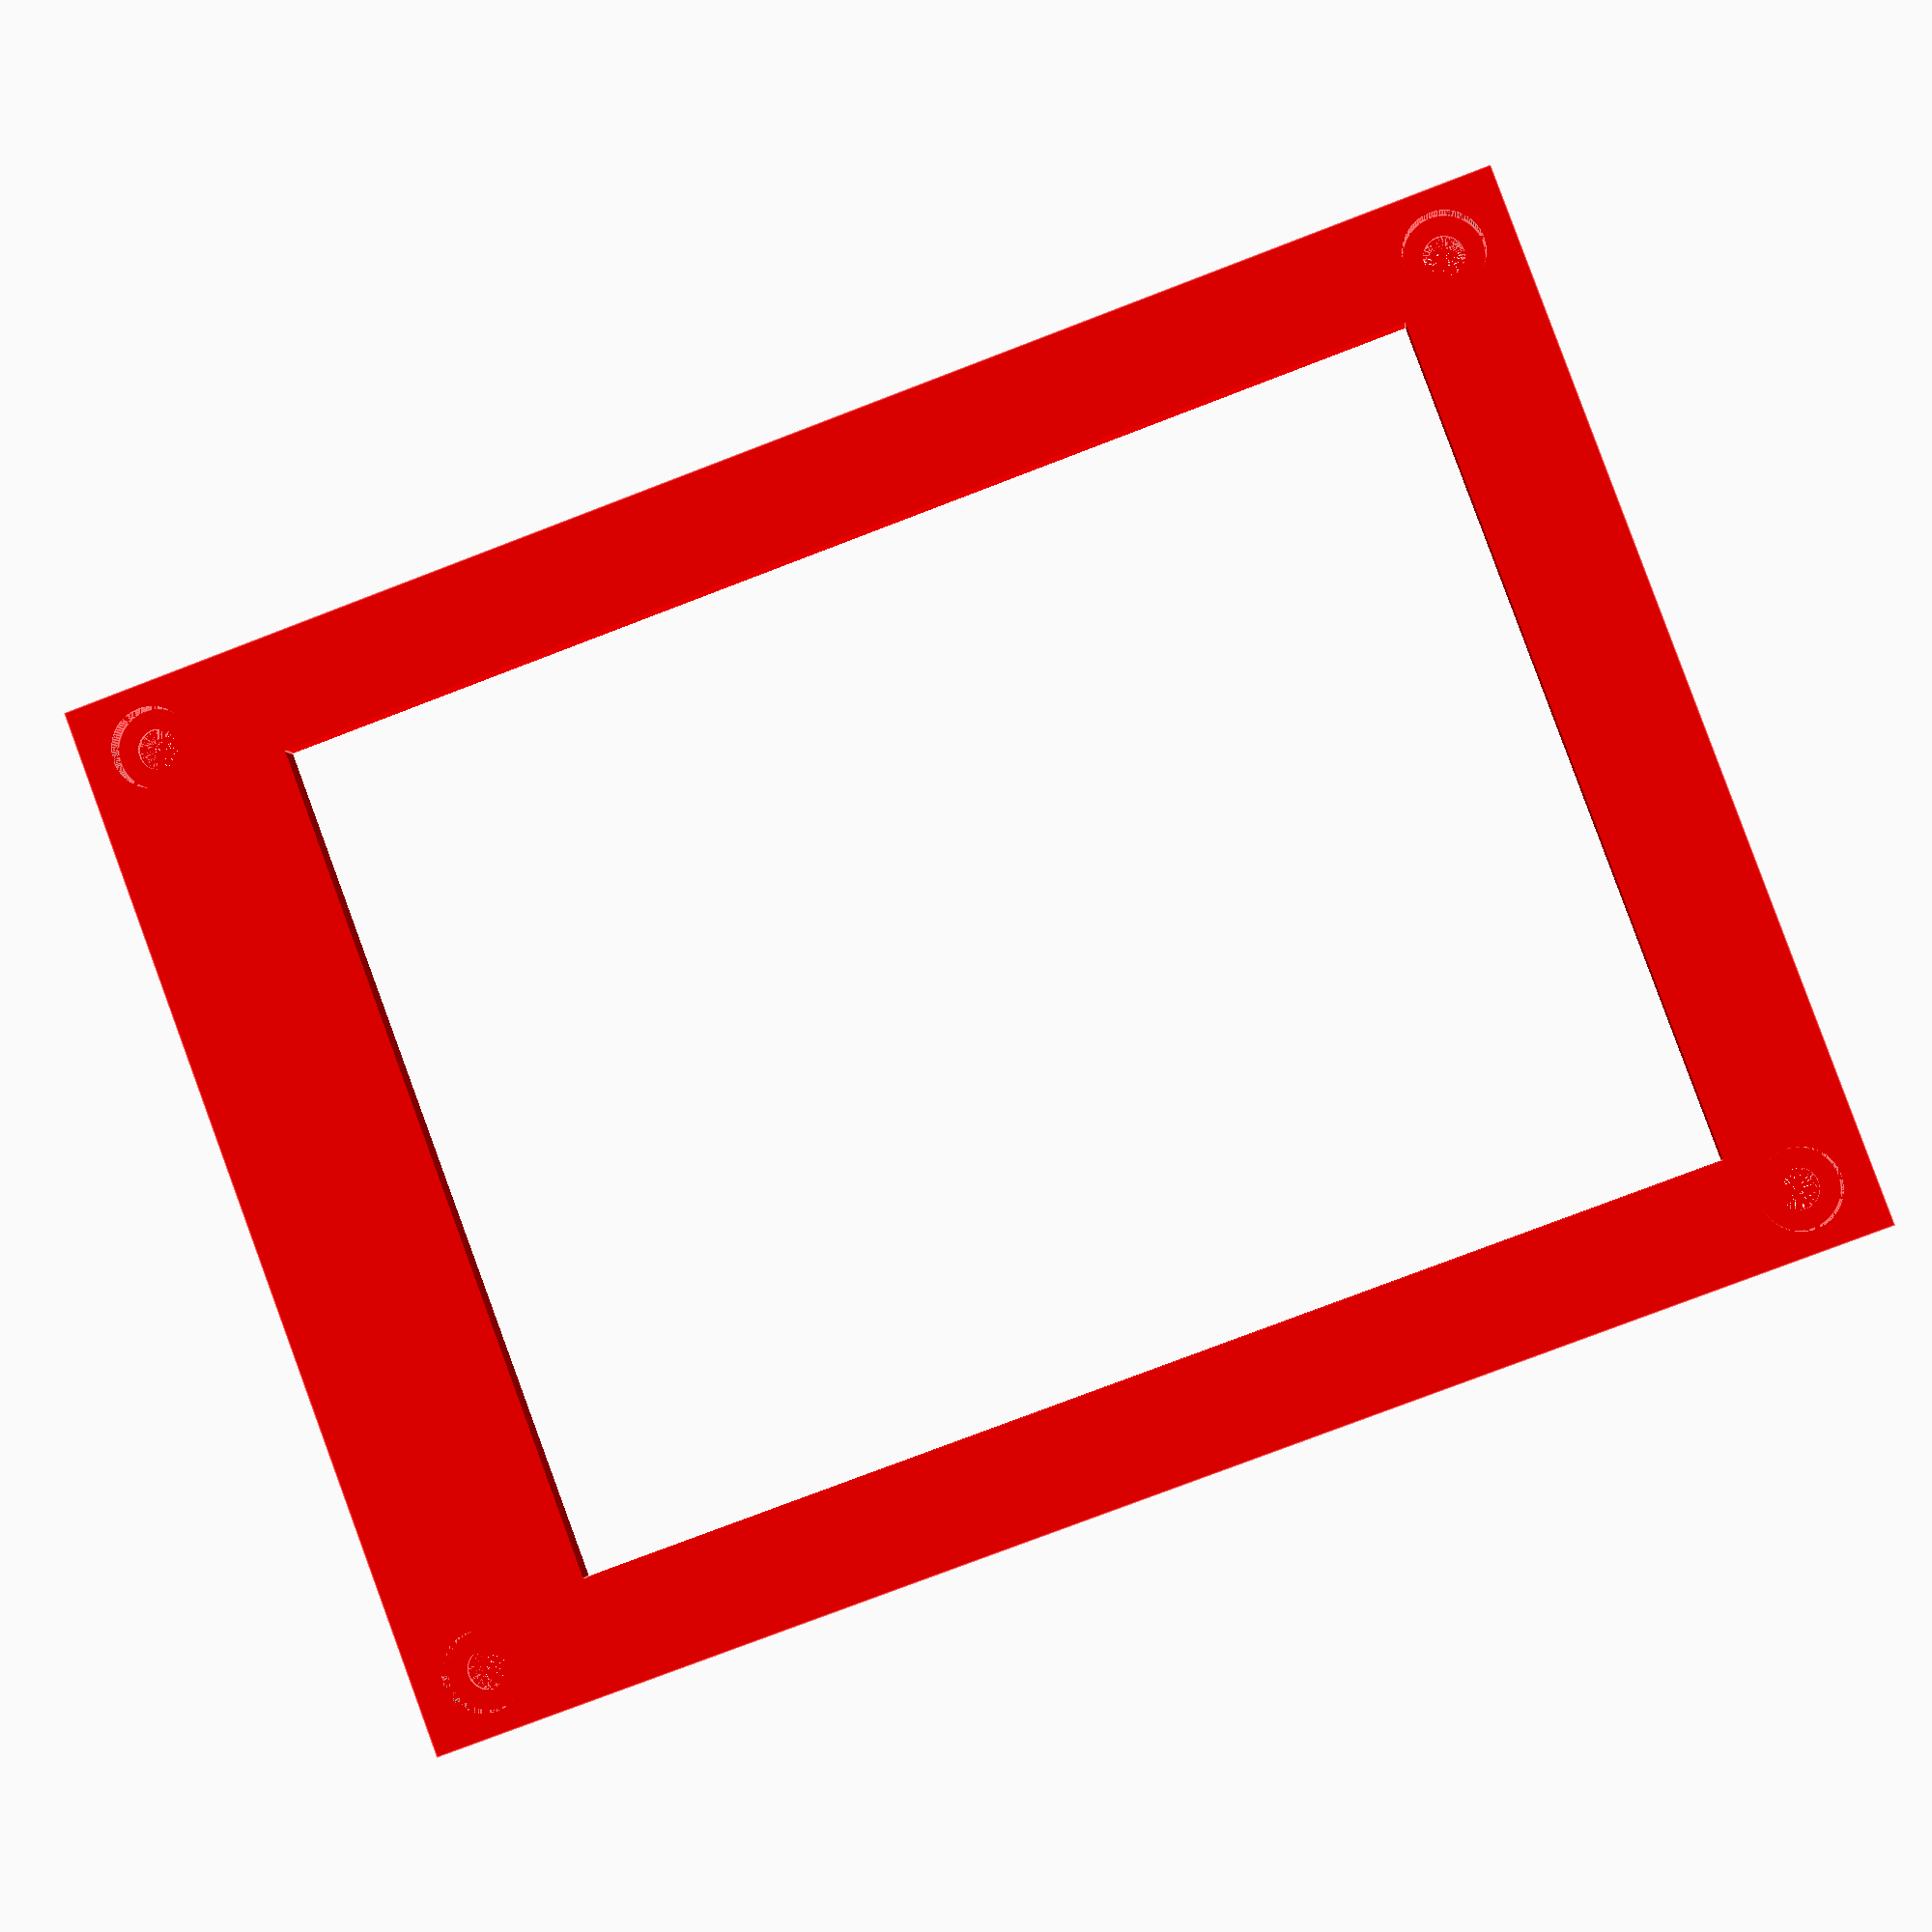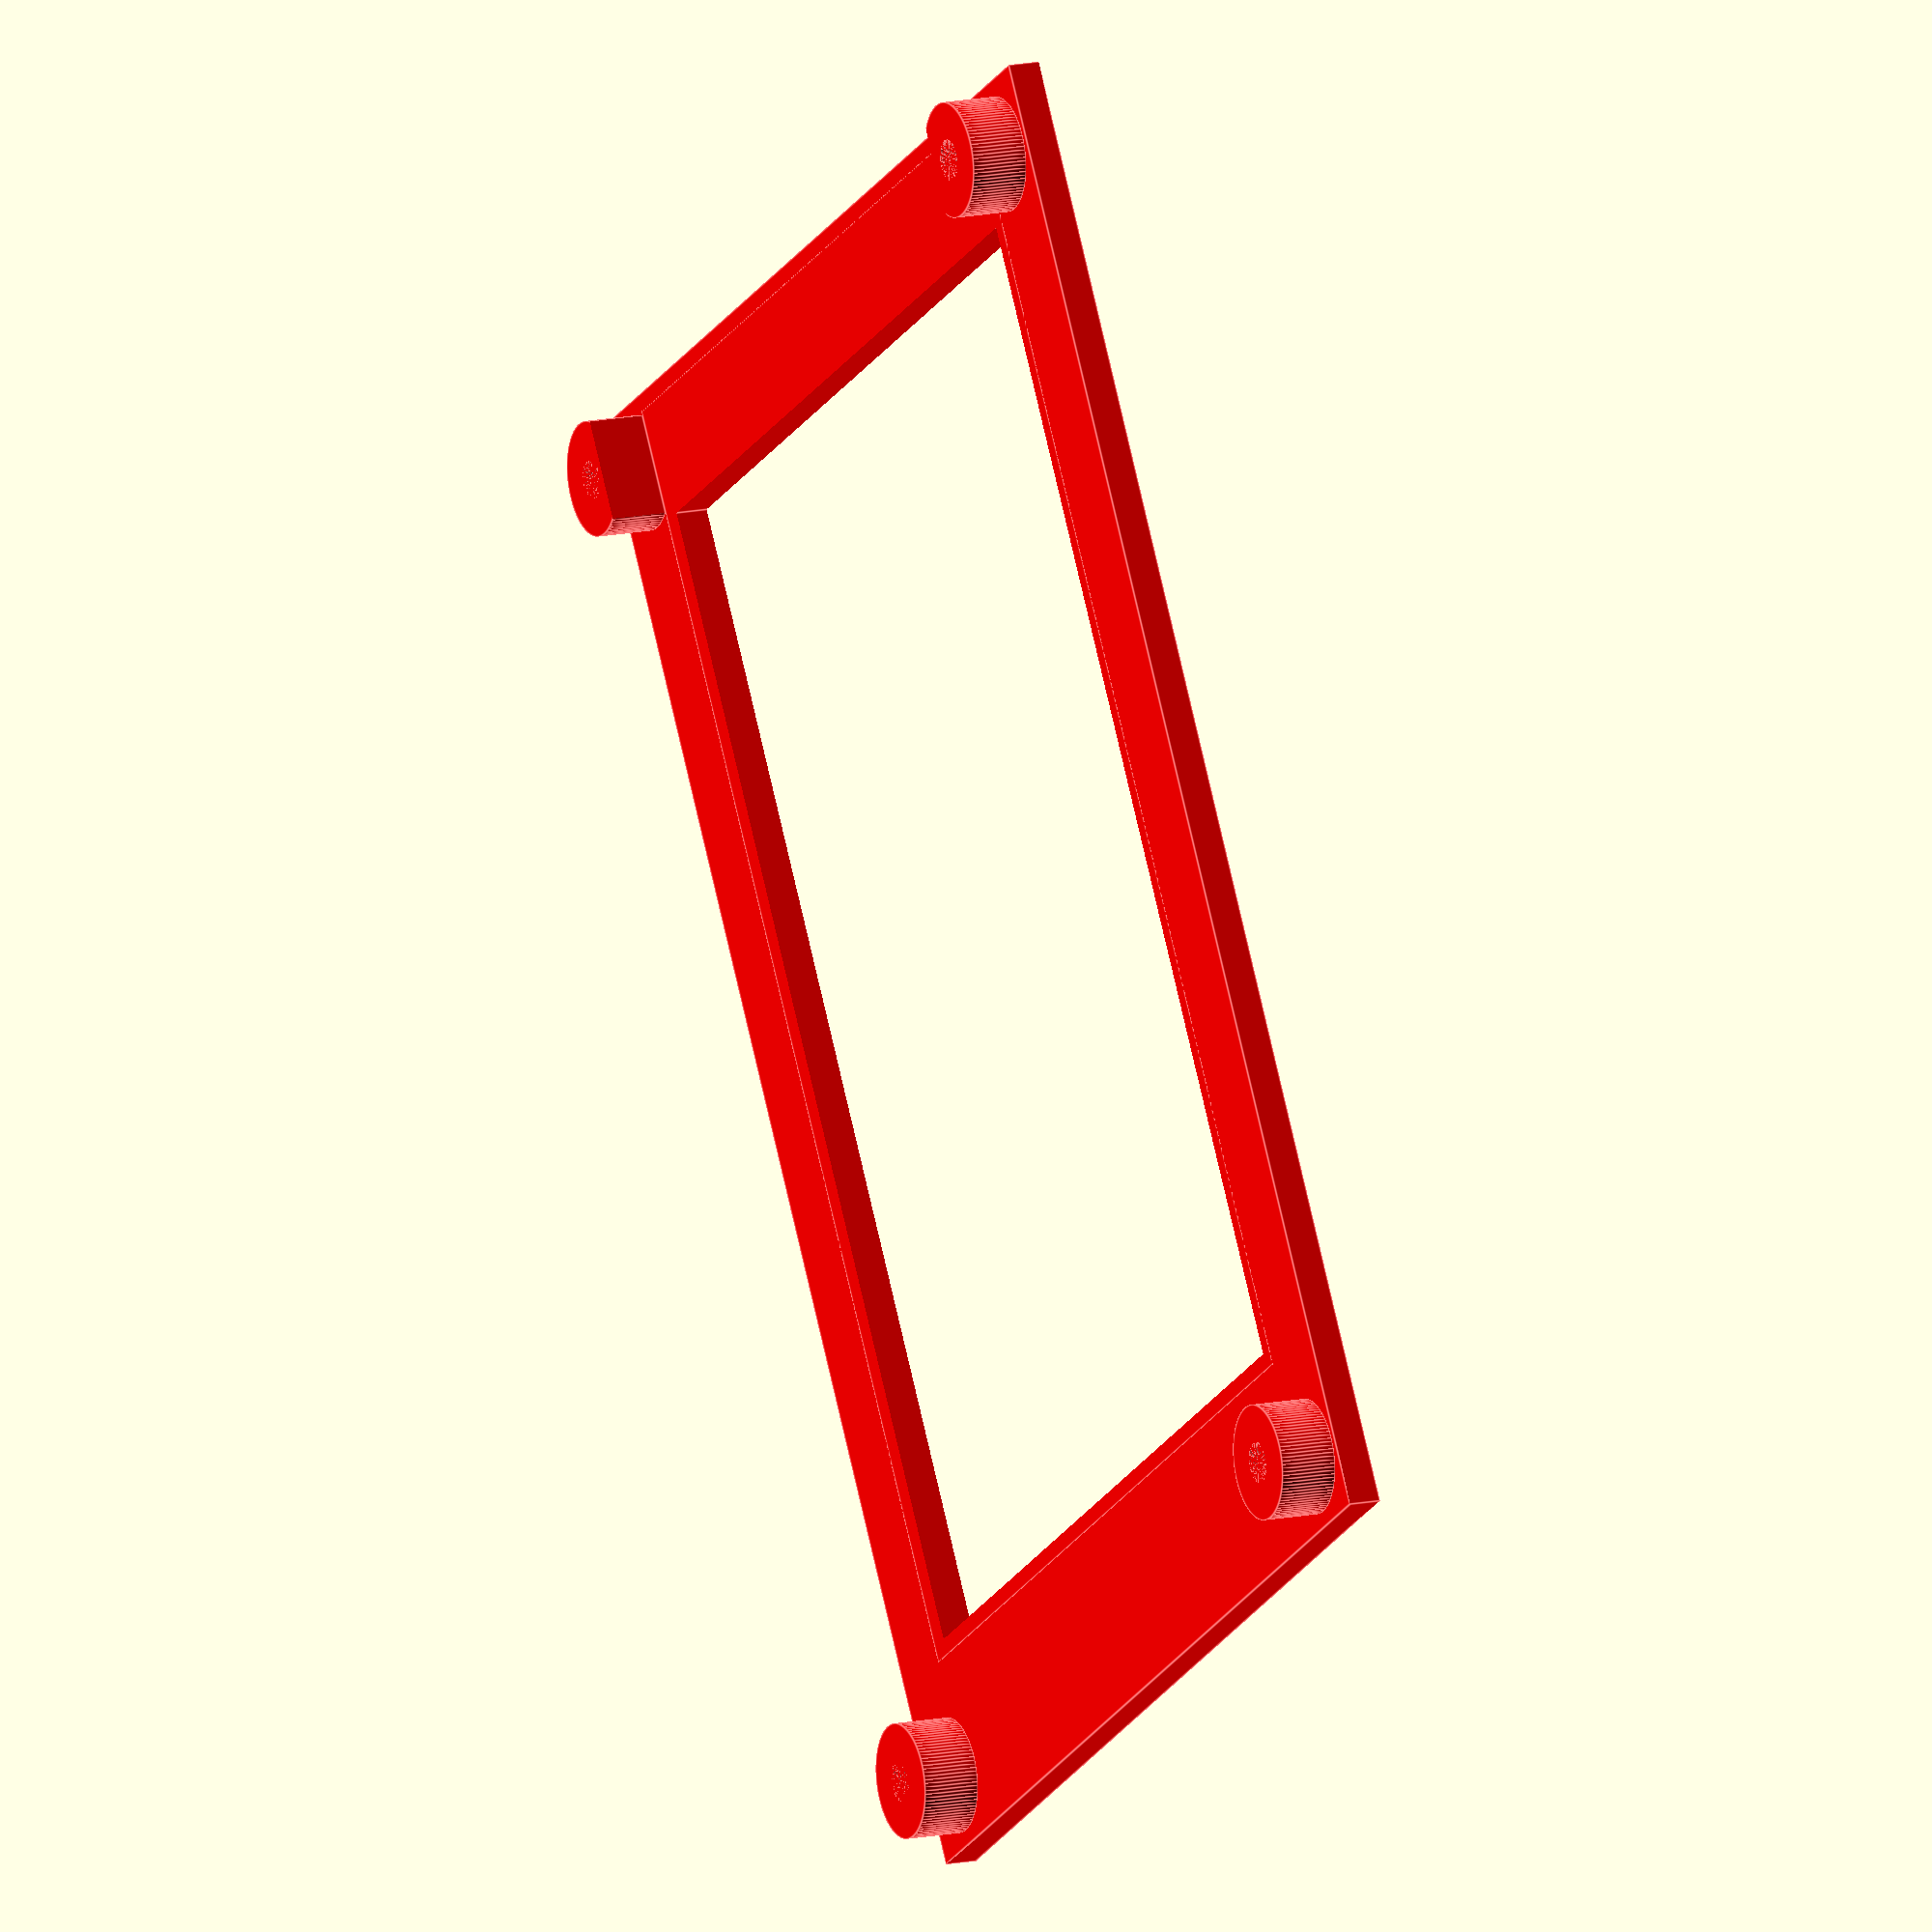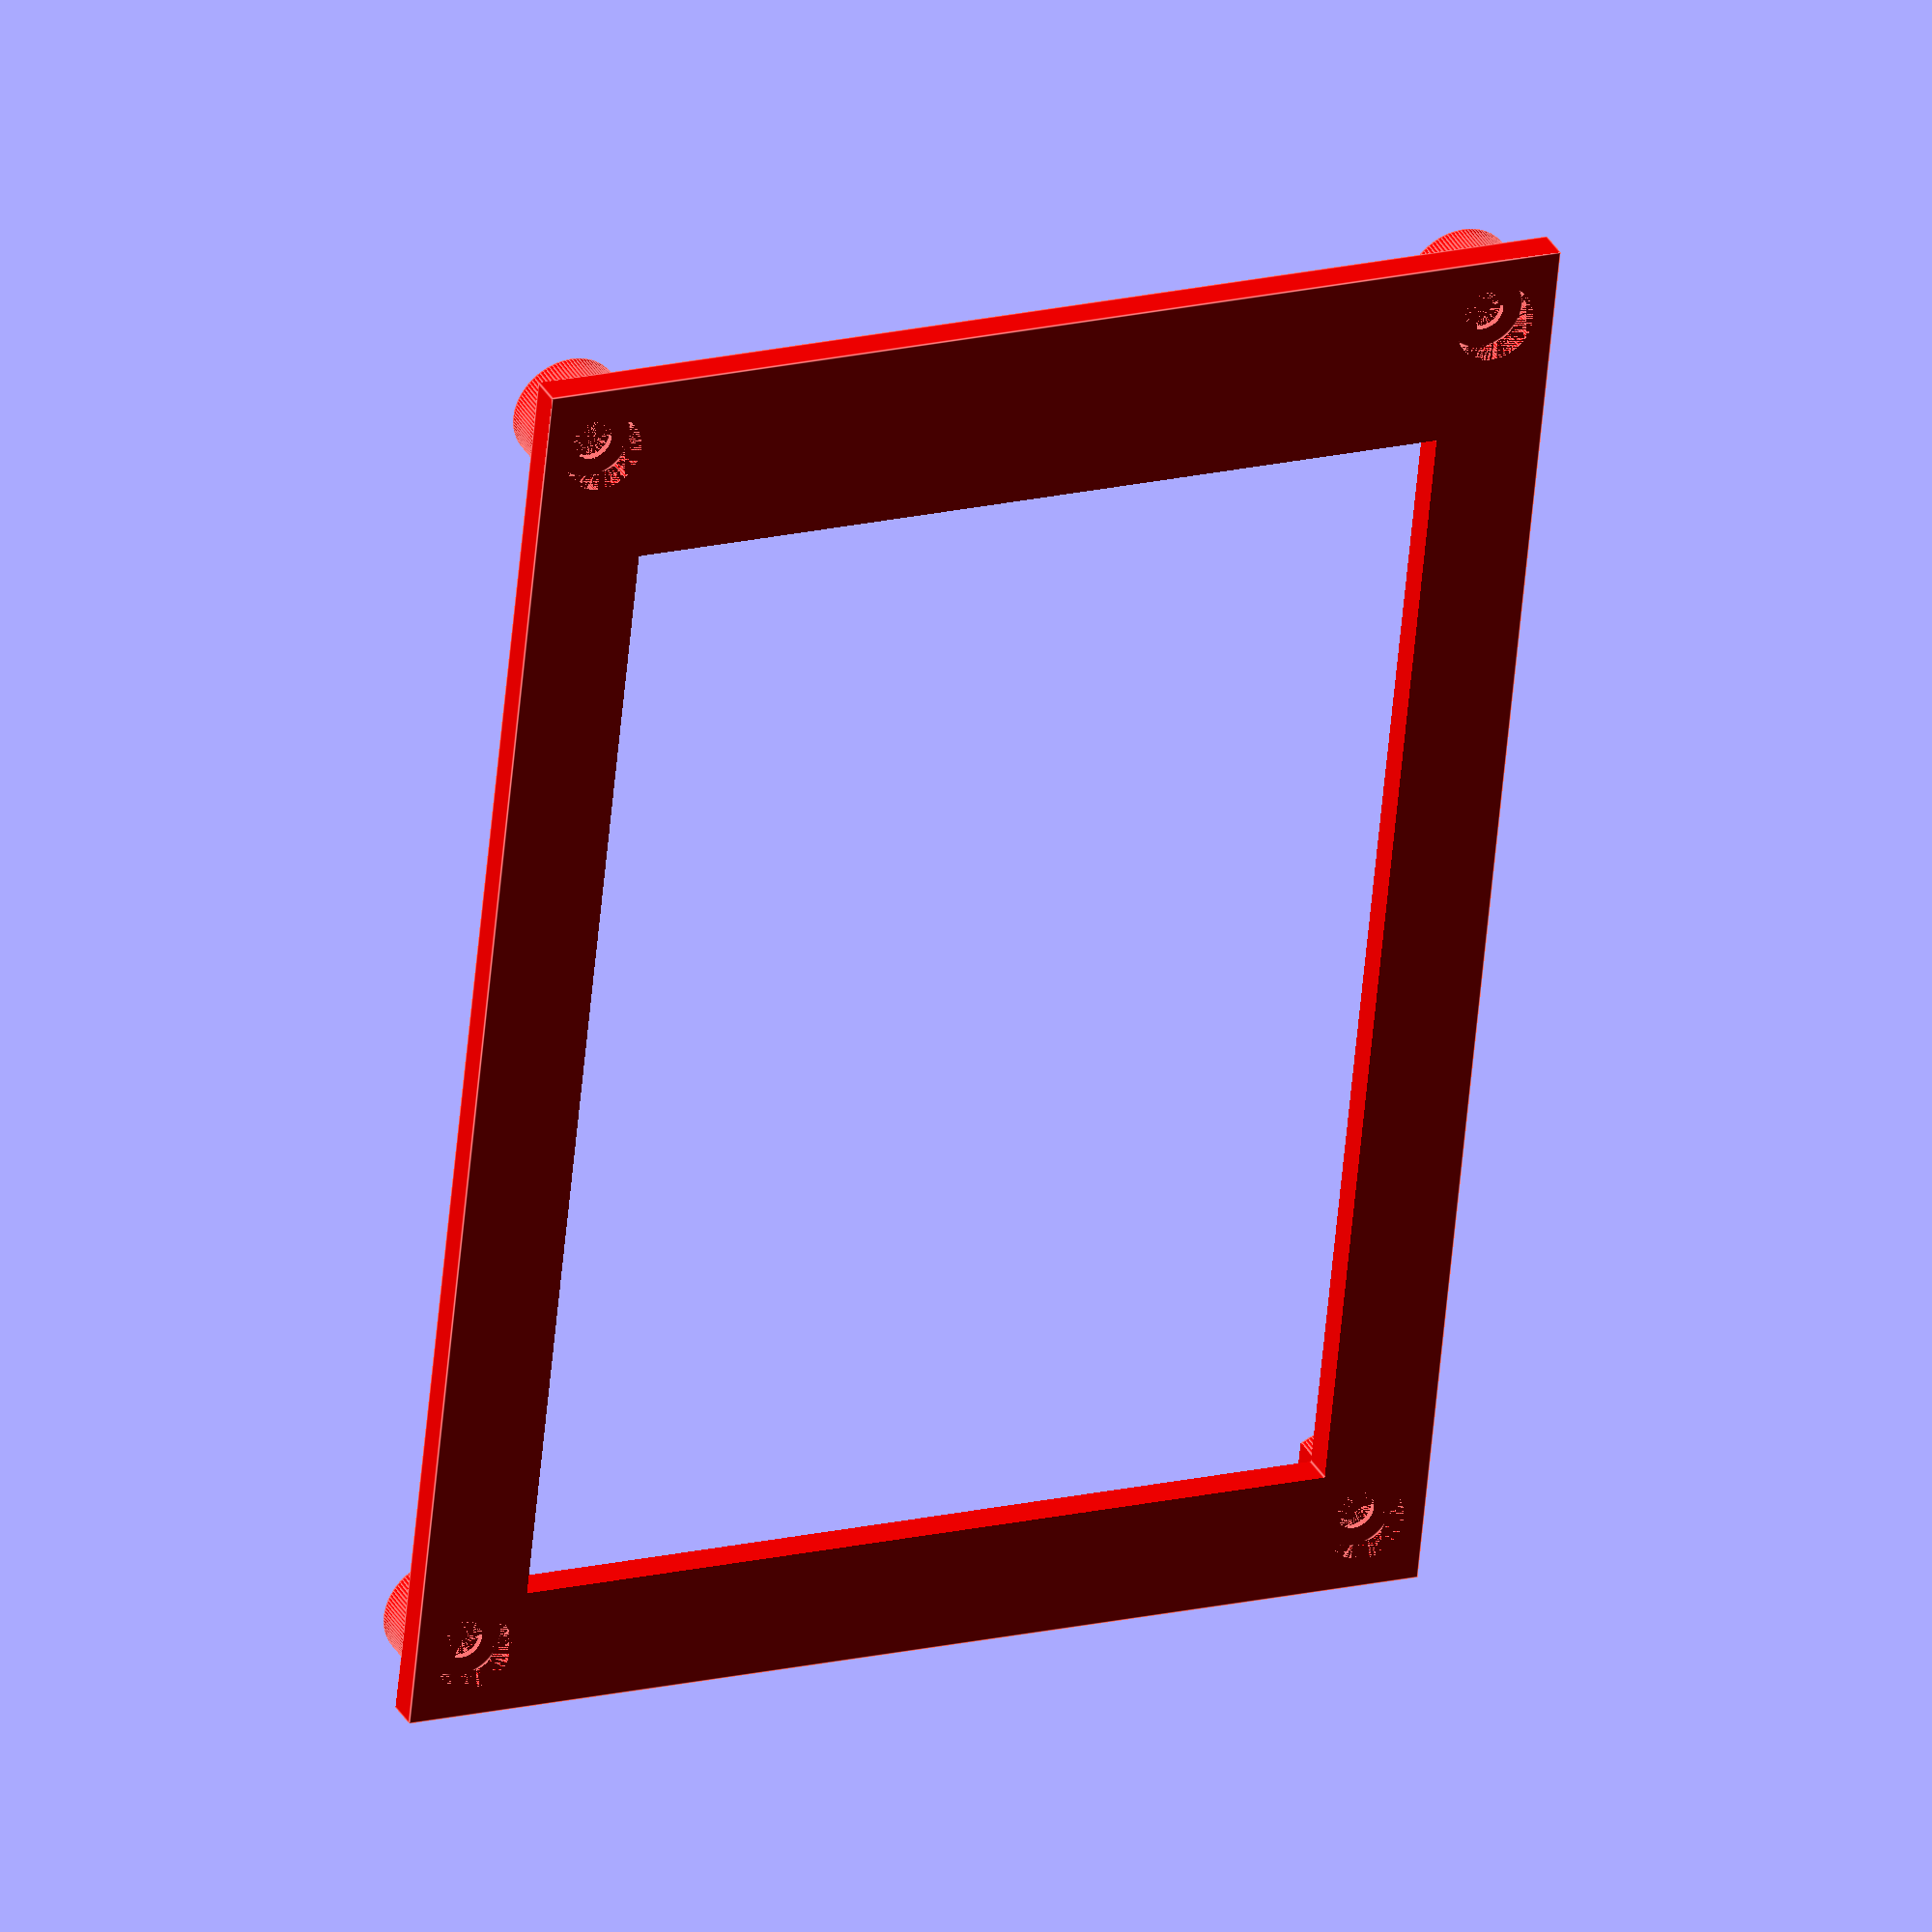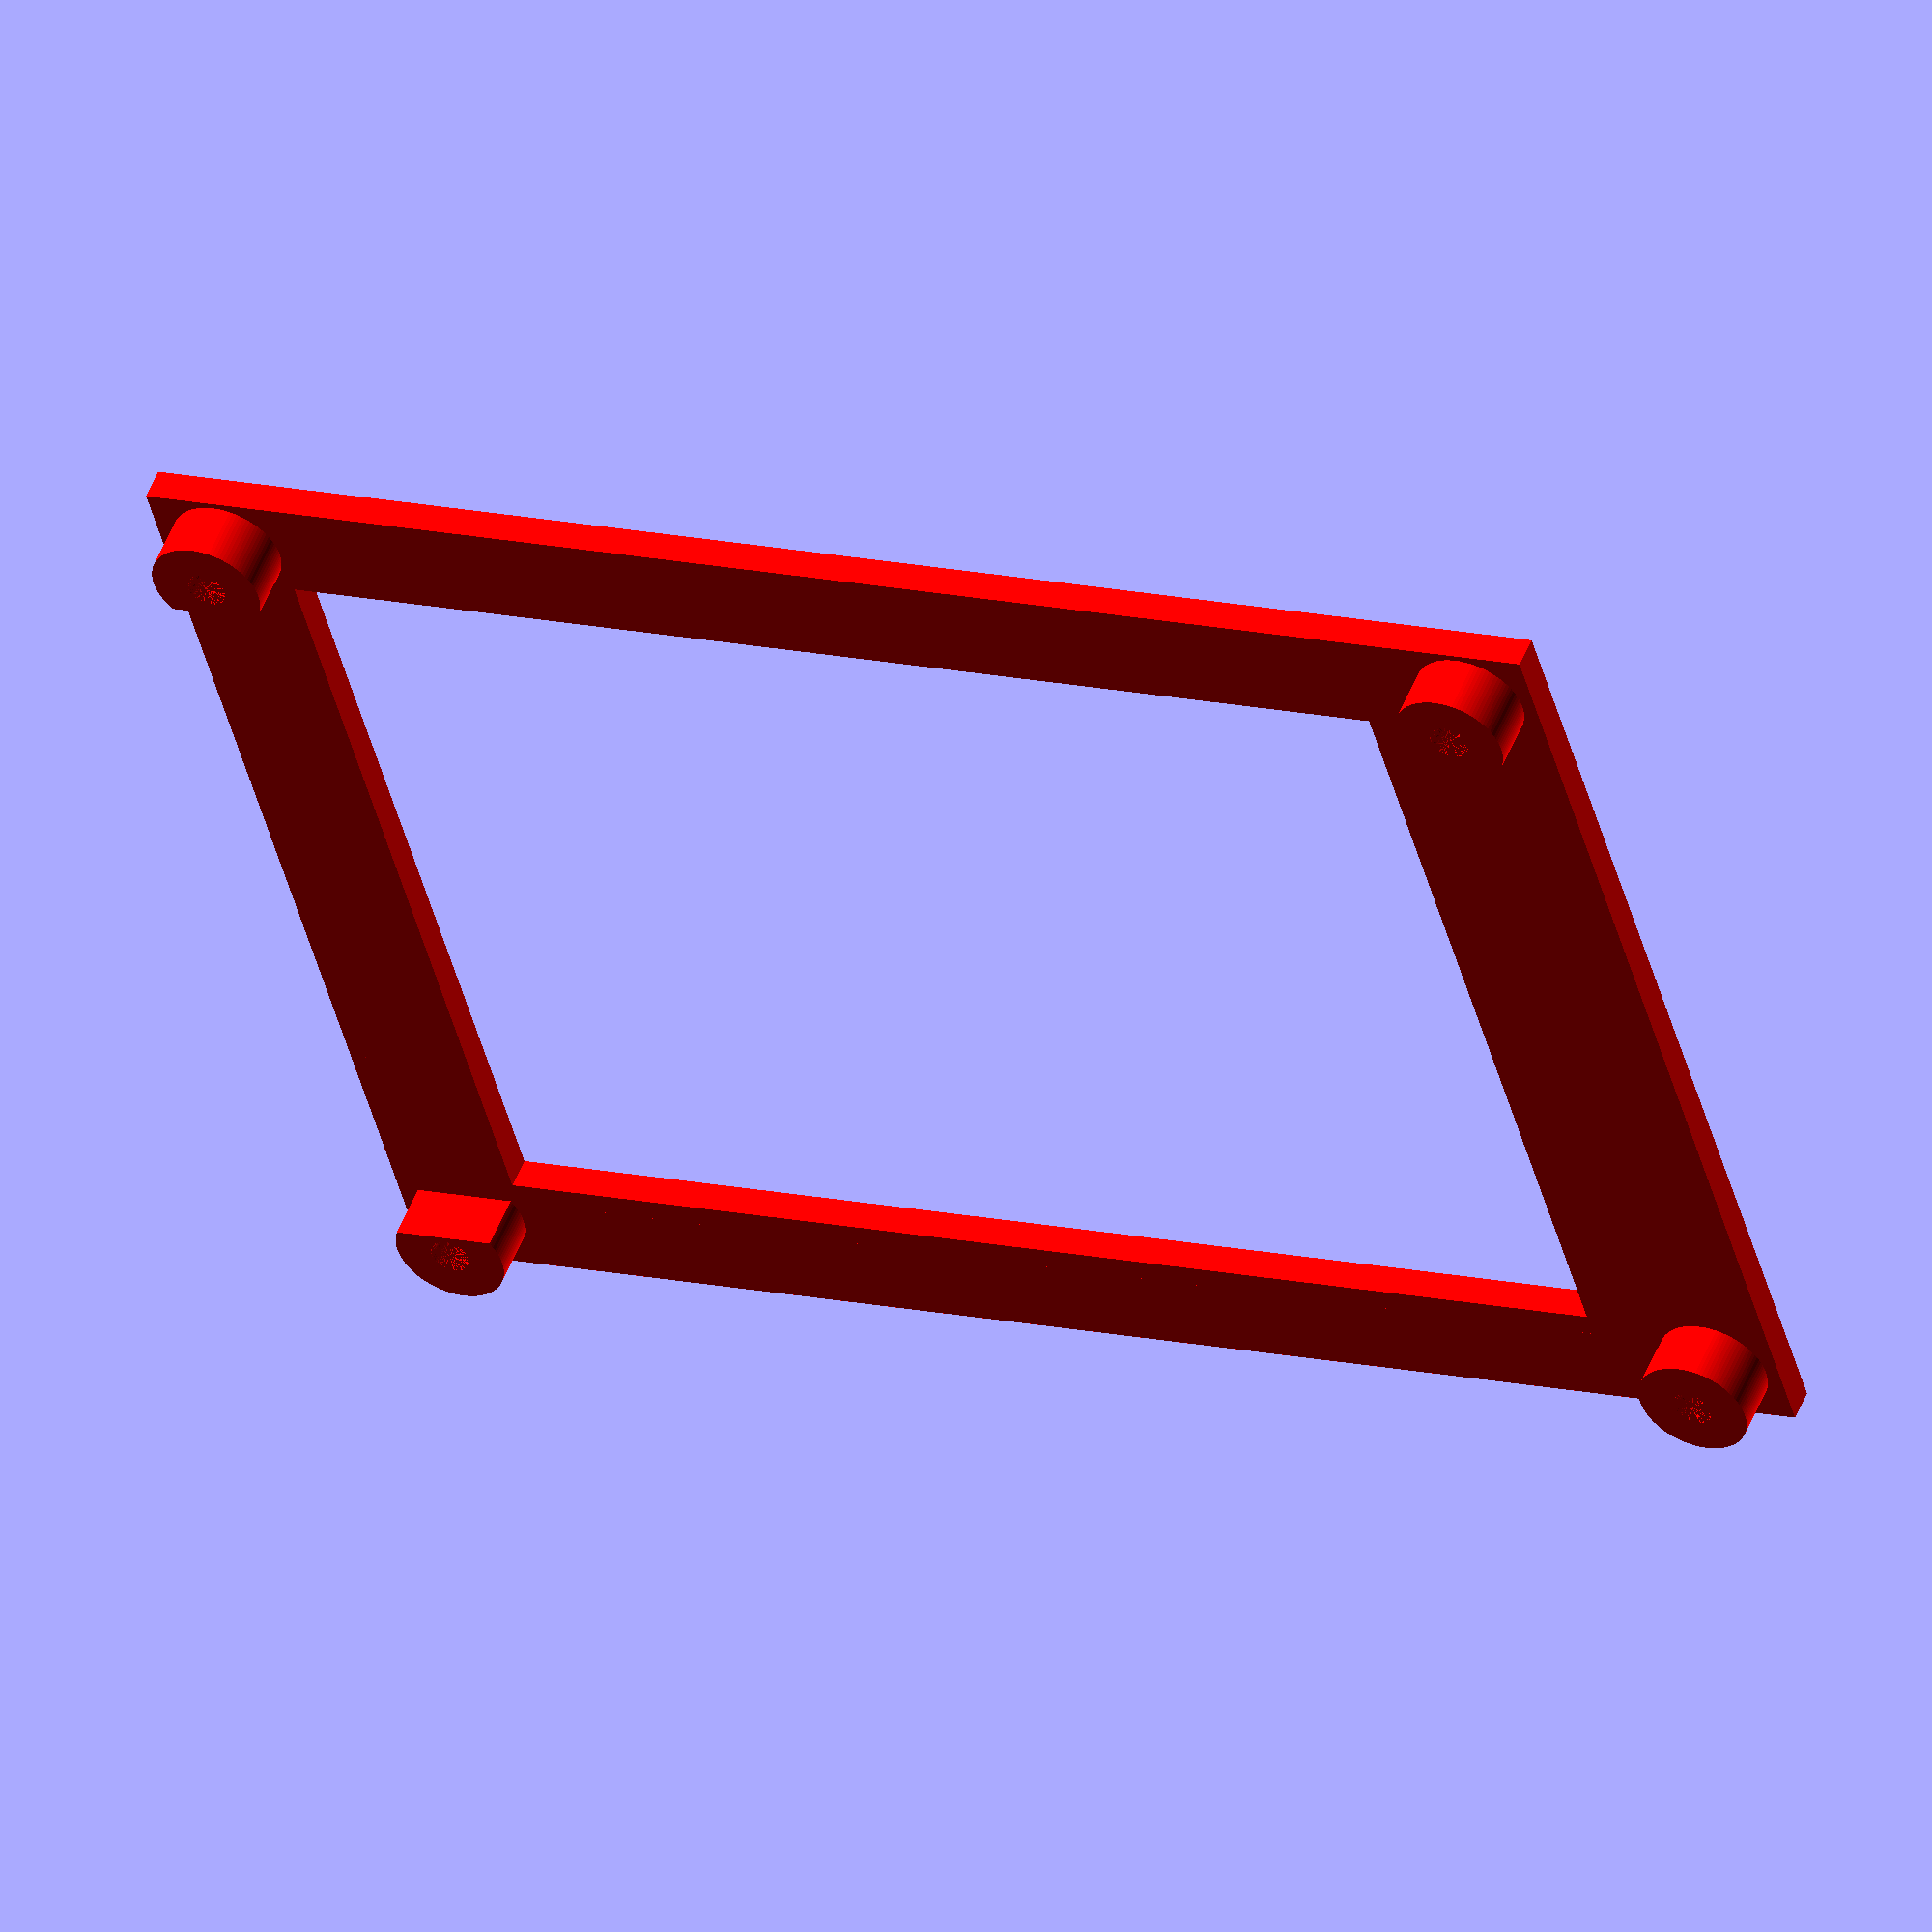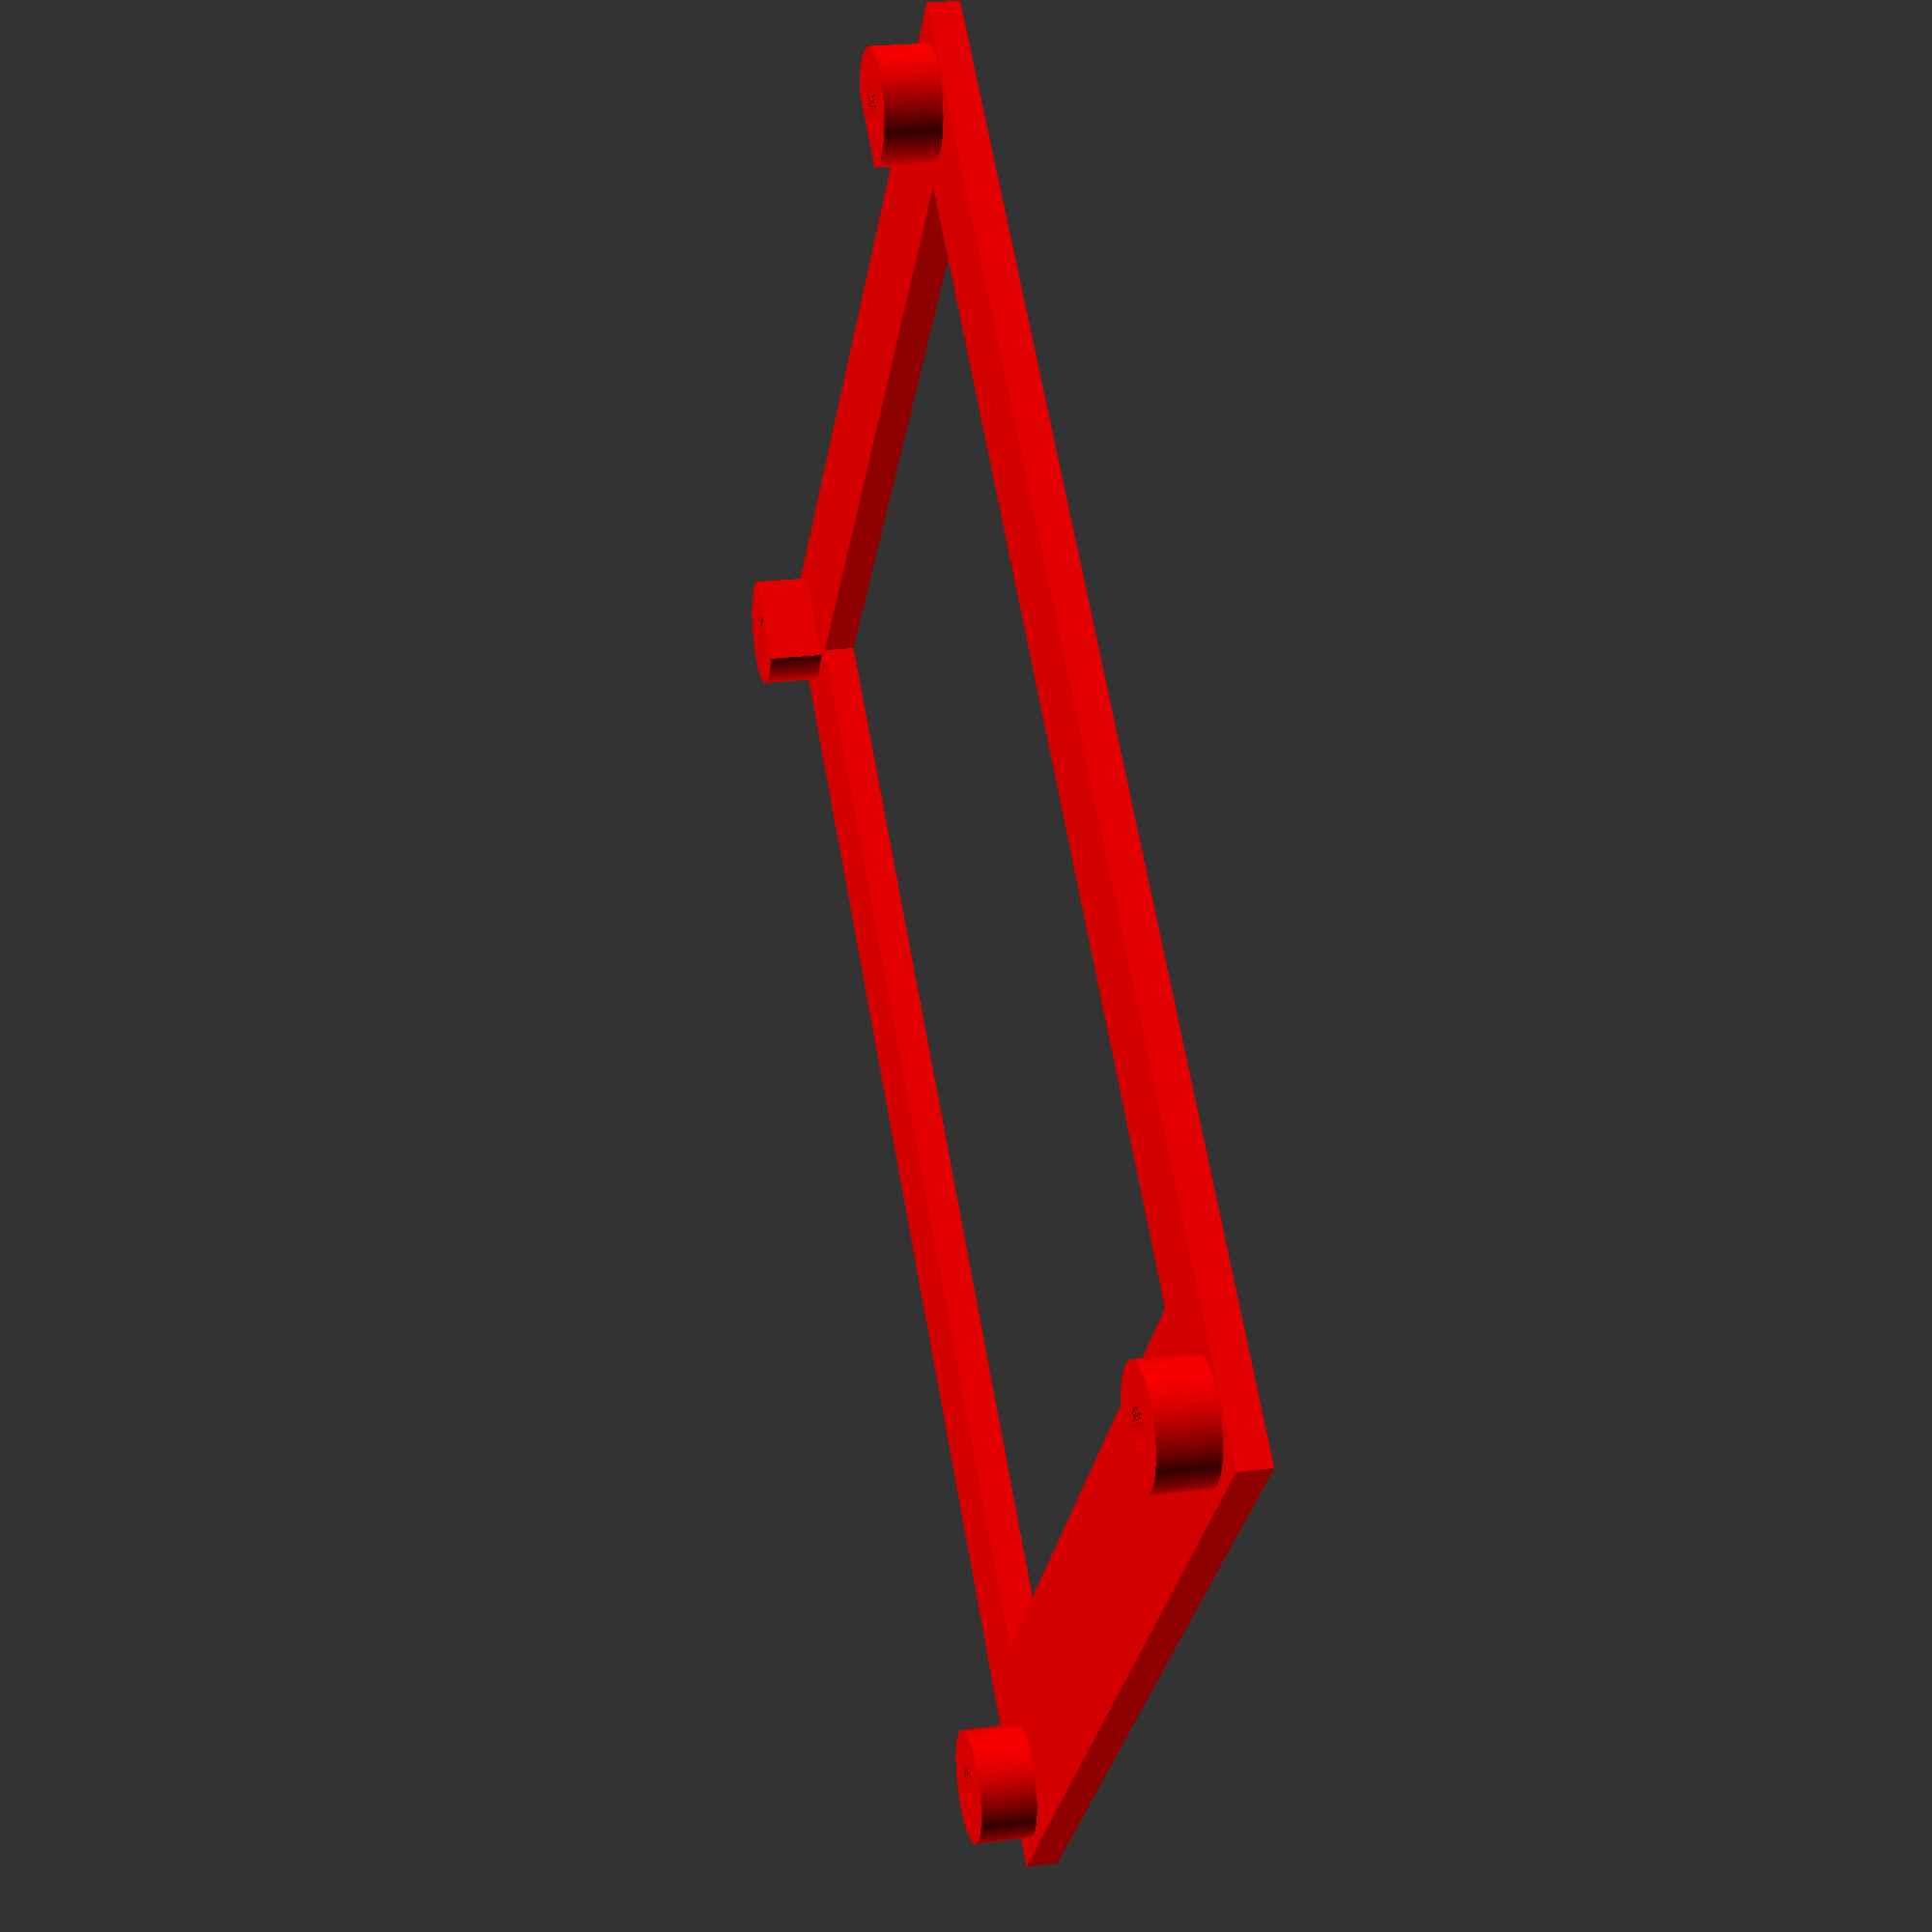
<openscad>
// battery dimensions
batt_height = 52.0; 
batt_width = 58.0;  // connector is on the side this wide
batt_thick = 8.0 ; 
batt_circuit_width = 8; 

// overall dimensions of pyportal board
pyportal_width = 90;
pyportal_height_max = 65;
pyportal_height_min = 55; 
pyportal_board_thick = 2.0; 
pyportal_component_thick = 8.5 - pyportal_board_thick - pyportal_screen_thick;

// dimensions of screen
// screen width and height are not the visible portions, they are the entire
// board.
pyportal_screen_height = 55; 
pyportal_screen_width = 80; 
pyportal_screen_thick = 3.5; 
pyportal_screen_offset_x = 10; 

// board + screen + components (except J-connectors) is 8.5 mm
// board + screen is 5.34 mm
pyportal_component_thick = 8.5 - 5.34;

// location of pyportal bolt holes
pyportal_thru_offset_y2 = 56.5/2+(62 - 56.5)/2;
pyportal_thru_offset_x2 = 80.5/2+(86-80.5)/2;

pyportal_thru_offset_y = ( 56.5/2+ 62/2 ) / 2;
pyportal_thru_offset_x = ( 80.5/2+ 86/2 ) /2;


// adafruit 1000C charger board dimensions
chg_board_thick = 2.0 ; 
chg_board_width = 22; 
chg_board_height = 36.1; 
chg_component_thick = 7.5 - chg_board_thick; 
chg_board_standoff_height = 2.0; // some minimum to allow for solder flow on bottom 
chg_board_thru_hole_od = 2.5 ; 
chg_board_usbside_thru_offset = ( 15.35/2.0 + 20.25/2.0 )/ 2.0 ; 
chg_board_usbside_edgesep_center = 1.38 + chg_board_thru_hole_od / 2.0;
chg_board_farside_thru_offset = ( 10.4/2 + 15.42/2 ) / 2.0;
chg_board_farside_edgesep_center = 1.02 + chg_board_thru_hole_od / 2.0; 

// front standoff dimensions
pyportal_standoff_diameter = 7; 
pyportal_standoff_thru = 2.5;  // the thru holes are M2.5 size
pyportal_standoff_height = pyportal_screen_thick;

// rear standoff dimensions ; 
pyportal_rear_standoff_height = batt_thick + pyportal_component_thick;

// m2 bolt sizes - use for sandwiching assy together
// https://www.engineersedge.com/hardware/metric-external-thread-sizes1.htm
// http://www.accuratescrew.com/asm-technical-info/metric-sae-information-conversion/
// https://www.boltdepot.com/fastener-information/nuts-washers/Metric-Nut-Dimensions.aspx
m2_thread_diam = 2; // use nominal
m2_head_diam = 5; // 
m2_head_height = 1.6; 
m2_nut_flats = 6; 
m2_nut_height = 1.6; 

giant_distance = 1000; 

// create a hole for an m2 hex nut
module m2_hex_hole() {
    $fn=6; 
    cylinder( r = m2_nut_flats/2.0, h = m2_nut_height ); 
}

// create a cylindrical shell
module cylinder_shell( or, ir, h ){
    difference(){
        cylinder( r = or, h = h );
        cylinder( r = ir, h = h );
    }
}

module battery(){
    cube( [ batt_width, batt_height, batt_thick ] );
}

// stand off for portal board from front panel
module portal_panel_standoff(){
    difference(){
        // outer cylinder
        $fn=100;
        cylinder( h = pyportal_standoff_height ,
                  d = pyportal_standoff_diameter
        ); 
        
        cylinder( h = pyportal_standoff_height ,
                  d = pyportal_standoff_thru
        ); 
    }; // end difference
       
}// end portal_panel_standoff

// design front panel
module front_panel(){
    front_panel_thick = 2; 
    front_panel_edge_pad = 2; 
    
    screen_overlap = 2 ; 
    
    // this difference will clear out space for the pyportal board/screen
    difference (){
    
    // this union adds all the front panel parts that are needed
    union(){

    difference(){
    // create a front panel shape
    translate([ -(pyportal_width + front_panel_edge_pad)/2,
               -(pyportal_height_max + front_panel_edge_pad)/2,
                0 ])
    cube([pyportal_width + front_panel_edge_pad,
          pyportal_height_max + front_panel_edge_pad,
          front_panel_thick]);
    // remove from front panel an opening for the screen
    translate( [ -(pyportal_screen_width - screen_overlap)/2 + pyportal_screen_offset_x/2 ,
                -(pyportal_screen_height - screen_overlap)/2,
                - front_panel_thick ] )
    cube( [ (pyportal_screen_width - screen_overlap) - 6, 
            pyportal_screen_height - screen_overlap,
            front_panel_thick*4  ] );
        
     // add space for bolt head to be recessed
    translate( [ pyportal_thru_offset_x , pyportal_thru_offset_y , 0 ] )
    cylinder( $fn=100, r = m2_head_diam/2, h = m2_head_height);   
    translate( [ -pyportal_thru_offset_x , pyportal_thru_offset_y , 0 ] )
    cylinder( $fn=100, r = m2_head_diam/2, h = m2_head_height);       
    translate( [ pyportal_thru_offset_x , -pyportal_thru_offset_y , 0 ] )
    cylinder( $fn=100, r = m2_head_diam/2, h = m2_head_height);           
    translate( [ -pyportal_thru_offset_x , -pyportal_thru_offset_y , 0 ] )
    cylinder( $fn=100, r = m2_head_diam/2, h = m2_head_height);   
        
         // add thru holes for standoffs
   translate( [ pyportal_thru_offset_x , pyportal_thru_offset_y , front_panel_thick ] )
    cylinder( $fn=100, r = 2.5/2, h = giant_distance, center = true );   
   
        translate( [ -pyportal_thru_offset_x , pyportal_thru_offset_y , front_panel_thick ] ) 
    cylinder( $fn=100, r = 2.5/2, h = giant_distance, center = true );
    
    translate( [ pyportal_thru_offset_x , -pyportal_thru_offset_y , front_panel_thick ] )   cylinder( $fn=100, r = 2.5/2, h = giant_distance, center = true );
   
   translate( [ -pyportal_thru_offset_x , -pyportal_thru_offset_y , front_panel_thick ] ) 
    cylinder( $fn=100, r = 2.5/2, h = giant_distance, center = true );
           
             
         } // end difference
    
        // add standoffs 
    translate( [ pyportal_thru_offset_x , pyportal_thru_offset_y , front_panel_thick ] ){ 
    portal_panel_standoff();
    }   
    translate( [ -pyportal_thru_offset_x , pyportal_thru_offset_y , front_panel_thick ] ){ 
    portal_panel_standoff();
    }
    translate( [ pyportal_thru_offset_x , -pyportal_thru_offset_y , front_panel_thick ] ){ 
    portal_panel_standoff();
    }
    translate( [ -pyportal_thru_offset_x , -pyportal_thru_offset_y , front_panel_thick ] ){ 
    portal_panel_standoff();
    }
    
    
    
    }// end union
translate( [-(pyportal_screen_width )/2 + pyportal_screen_offset_x/2,
                -(pyportal_screen_height )/2,
                 front_panel_thick ] )
     cube(  [pyportal_screen_width, pyportal_height_min + 0.5, giant_distance ] );
    
} // end difference to clearout for pyportal board
/*translate( [-(pyportal_screen_width )/2 + pyportal_screen_offset_x/2,
                -(pyportal_screen_height )/2,
                 pyportal_screen_thick - pyportal_board_thick] )
     cube(  [pyportal_screen_width, pyportal_height_min, pyportal_standoff_height*2 ] );*/
     
} // end module front panel

// stand off for portal board from front panel
module portal_back_panel_standoff(){
    difference(){
        // outer cylinder
        $fn=100;
        cylinder( h = pyportal_rear_standoff_height ,
                  d = pyportal_standoff_diameter
        ); 
        
        cylinder( h = pyportal_rear_standoff_height ,
                  d = pyportal_standoff_thru
        ); 
    }; // end difference
       
}// end portal_panel_standoff

module back_panel(){
    back_panel_thick = 2; 
    back_panel_edge_pad = 2; 

    difference(){
        
    union() {
    // create a back panel shape
    translate([ -(pyportal_width + back_panel_edge_pad)/2,
               -(pyportal_height_max + back_panel_edge_pad)/2,
                batt_thick + pyportal_component_thick ])
        // the height here needs to be measured to account for the back side thickness of parts
        // and the other parts to sandwich in
    cube([pyportal_width + back_panel_edge_pad,
          pyportal_height_max + back_panel_edge_pad,
          back_panel_thick]);
        
      // add lanyard attachments
     lanyard_or = 10;
     lanyard_ir = 7;
     $fn=6; 
     translate( [  (pyportal_width + back_panel_edge_pad)/2-lanyard_or ,
               (pyportal_height_max + back_panel_edge_pad)/2,
                batt_thick + pyportal_component_thick ] ) 
     cylinder_shell( or = lanyard_or, ir = lanyard_ir, h = back_panel_thick ); 
              
     translate( [  -(pyportal_width + back_panel_edge_pad)/2 +lanyard_or,
               (pyportal_height_max + back_panel_edge_pad)/2,
                batt_thick + pyportal_component_thick ] ) 
     cylinder_shell( or = lanyard_or, ir = lanyard_ir, h = back_panel_thick );       

     } // end union    
        
     // remove material to hold m2 hex nuts
    translate( [ pyportal_thru_offset_x , pyportal_thru_offset_y , back_panel_thick -m2_nut_height +.01+ pyportal_rear_standoff_height ] ) color("green") m2_hex_hole();  
    translate( [ -pyportal_thru_offset_x , pyportal_thru_offset_y , back_panel_thick -m2_nut_height + 0.01+ pyportal_rear_standoff_height ] ) color("green") m2_hex_hole();  
    translate( [ pyportal_thru_offset_x , -pyportal_thru_offset_y , back_panel_thick -m2_nut_height+ pyportal_rear_standoff_height ] ) color("green") m2_hex_hole();           
     translate( [ -pyportal_thru_offset_x , -pyportal_thru_offset_y , back_panel_thick -m2_nut_height+ pyportal_rear_standoff_height ] ) color("green") m2_hex_hole();    
  
    // remove material for m2 thru holes
    translate( [pyportal_thru_offset_x , pyportal_thru_offset_y , back_panel_thick -m2_nut_height+ pyportal_rear_standoff_height ] )
    cylinder( $fn=100, r = 2.5/2, h = giant_distance, center = true);  
      translate( [-pyportal_thru_offset_x , pyportal_thru_offset_y , back_panel_thick -m2_nut_height+ pyportal_rear_standoff_height ] )
    cylinder( $fn=100, r = 2.5/2, h = giant_distance, center = true);          
     translate( [pyportal_thru_offset_x , -pyportal_thru_offset_y , back_panel_thick -m2_nut_height+ pyportal_rear_standoff_height ] )
    cylinder( $fn=100, r = 2.5/2, h = giant_distance, center = true);     
    translate( [-pyportal_thru_offset_x , -pyportal_thru_offset_y , back_panel_thick -m2_nut_height+ pyportal_rear_standoff_height ] )
    cylinder( $fn=100, r = 2.5/2, h = giant_distance, center = true);      
    } // end difference
    
    //needs standoffs for pyportal board
    translate( [ pyportal_thru_offset_x , pyportal_thru_offset_y , 0] ){ 
    portal_back_panel_standoff();
    }   
    translate( [ -pyportal_thru_offset_x , pyportal_thru_offset_y , 0 ] ){ 
    portal_back_panel_standoff();
    }
    translate( [ pyportal_thru_offset_x , -pyportal_thru_offset_y , 0 ] ){ 
    portal_back_panel_standoff();
    }
    translate( [ -pyportal_thru_offset_x , -pyportal_thru_offset_y , 0 ] ){ 
    portal_back_panel_standoff();
    }   
    
    // create a slot to hold the battery
    batt_slot_wall_thick = 1; 
    translate( [ -( pyportal_width)/2.0 -batt_slot_wall_thick, 
                -(batt_height + batt_slot_wall_thick*2)/2.0,
                 batt_thick/2.0] ) 
    difference() {
        cube( [ batt_width - batt_circuit_width + batt_slot_wall_thick, 
                batt_height + batt_slot_wall_thick*2, 
                batt_thick ] );
        translate( [ batt_slot_wall_thick, batt_slot_wall_thick, 0] )
        cube( [ batt_width , batt_height , batt_thick ] );
    }
    
    module chg_bd_screw_mnt(){
        // this is a screw hole type mount
              cylinder_shell( or = chg_board_thru_hole_od/2 + 1, 
                        ir = 2.5/2, 
                        h = chg_board_standoff_height );        
    }
    
   module chg_bd_peg_mnt(){
        // this is a screw hole type mount
              cylinder( r = chg_board_thru_hole_od/2 - 0.25 , 
                        h = chg_board_standoff_height*2 );        
    }
    
    module chg_bd_mnt(){
        // this module is replicated many times, so make changes here 
        // so that changes are made in one place
        chg_bd_peg_mnt(); 
    }
    
    // add standoffs to hold the charging circuit board
    //
    // after building, translate on to the panel in the correct spot
    //translate([pyportal_width/2 - (pyportal_width/2-batt_width/2+batt_slot_wall_thick) -batt_circuit_width,
    //          pyportal_height_max/2 - ( pyportal_height_max/2 - chg_board_width/2),
    //          pyportal_rear_standoff_height - back_panel_thick/2 - chg_board_standoff_height ]){   
    translate([pyportal_width/2 - (pyportal_width/2-batt_width/2+batt_slot_wall_thick) -batt_circuit_width,
              -chg_board_width/2,
              pyportal_rear_standoff_height - back_panel_thick/2 - chg_board_standoff_height ]){
        $fn=100;
                  
        translate( [ -chg_board_farside_thru_offset, chg_board_height/2 - 3, 0 ] )
                chg_bd_mnt();
        translate( [  chg_board_farside_thru_offset, chg_board_height/2 - 3, 0 ] )
                chg_bd_mnt();
                  
        translate( [ -chg_board_usbside_thru_offset, -chg_board_height/2 - 1, 0 ] )
                chg_bd_mnt();     
        translate( [ chg_board_usbside_thru_offset,  -chg_board_height/2 - 1, 0 ] )
                chg_bd_mnt();
   
              }
     // end charging board stand offs
       

  

 
}
// place battery
//translate( [ -pyportal_width/2.0, -batt_height/2.0,  pyportal_screen_thick + pyportal_component_thick] ) color("green") battery(); 

// place front panel
translate( [0,0,-pyportal_standoff_height])color("red") front_panel();

/*
// place rear panel 
translate([0,0, pyportal_screen_thick ] ) 
back_panel(); 
*/
       

</openscad>
<views>
elev=2.2 azim=200.3 roll=185.3 proj=p view=edges
elev=166.1 azim=58.4 roll=115.2 proj=o view=edges
elev=148.0 azim=264.1 roll=24.5 proj=o view=edges
elev=128.5 azim=344.6 roll=158.6 proj=o view=solid
elev=337.1 azim=220.3 roll=77.0 proj=p view=wireframe
</views>
